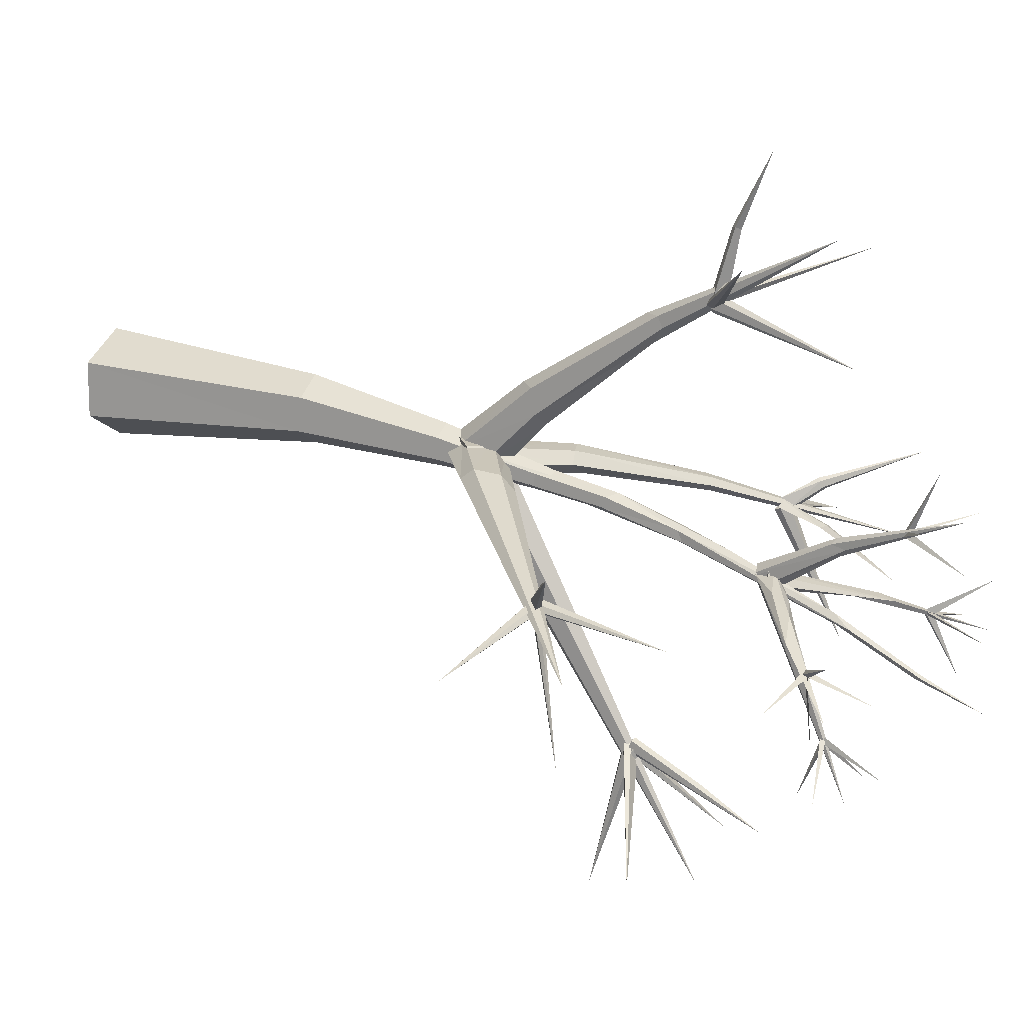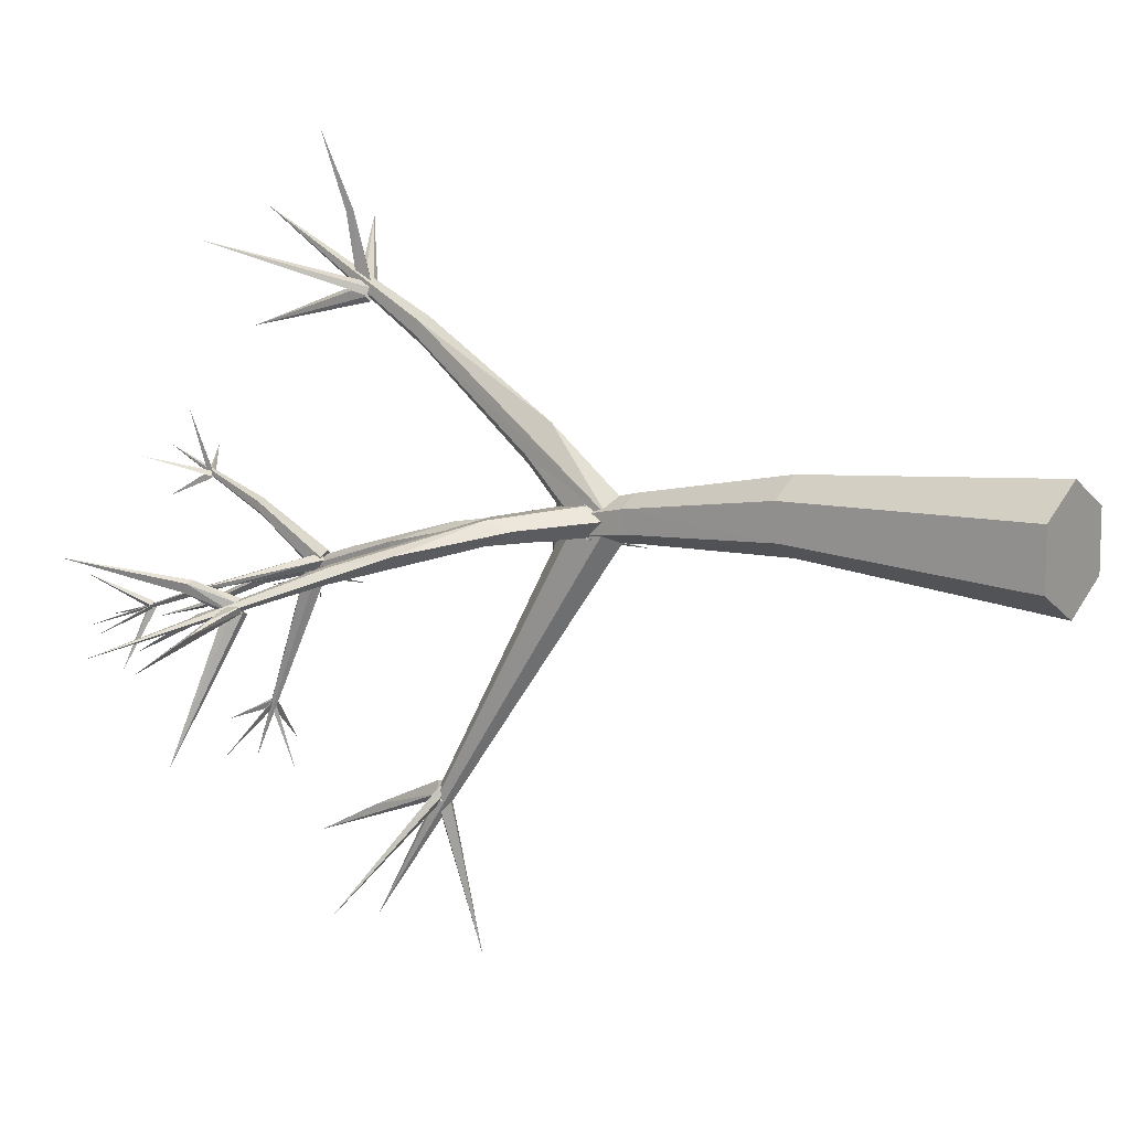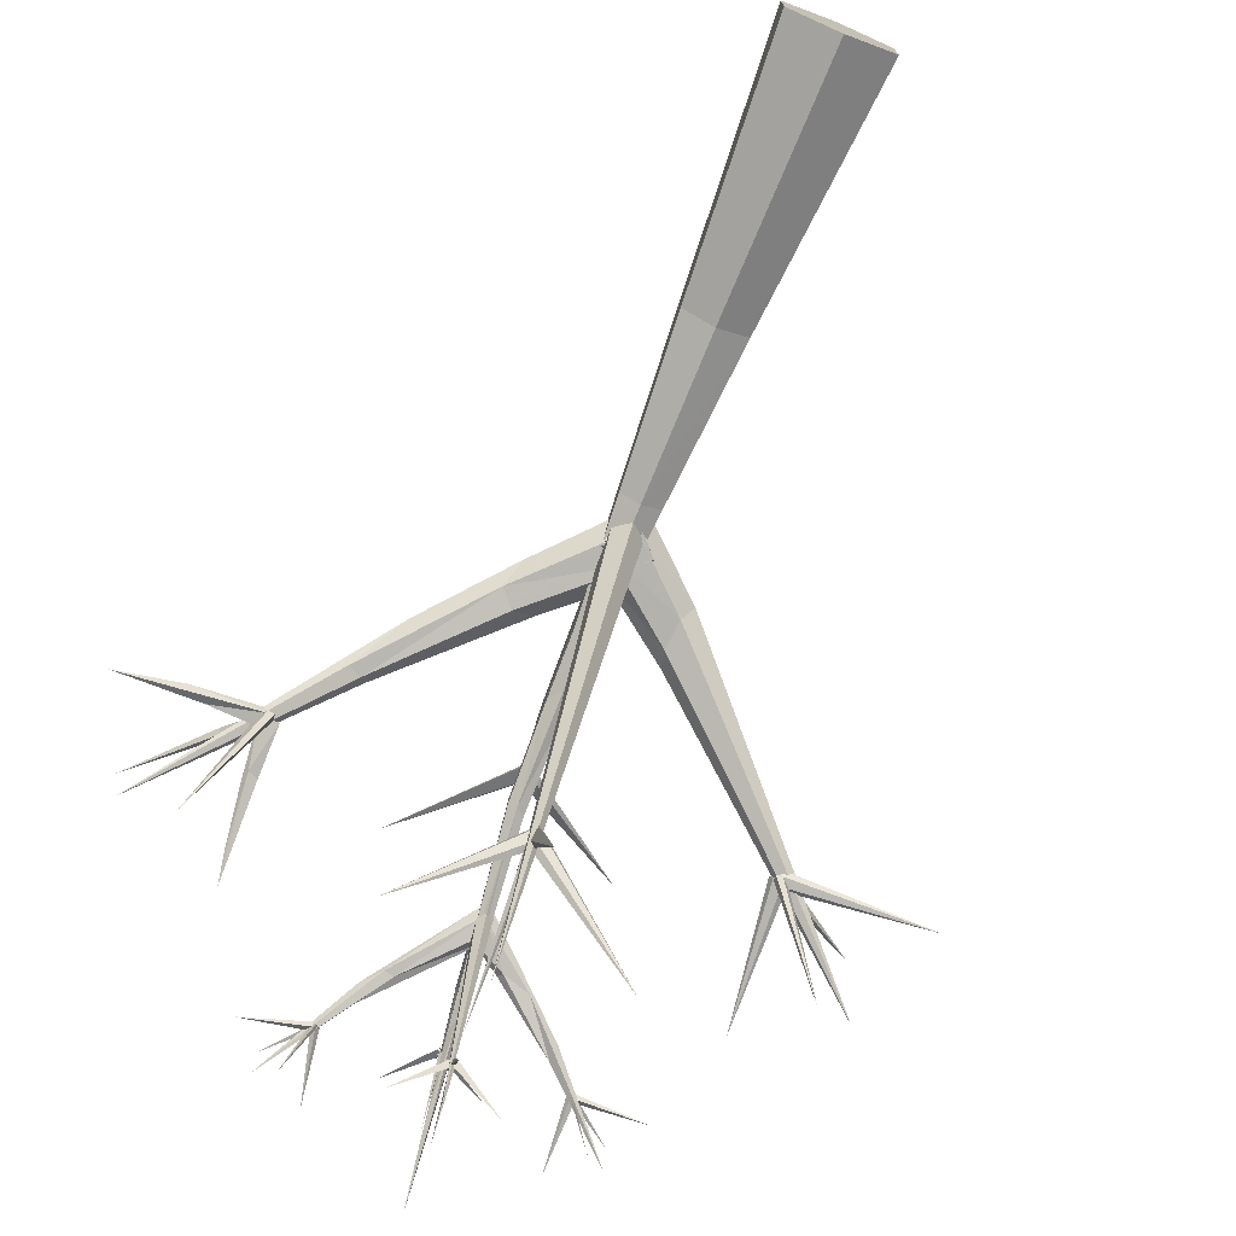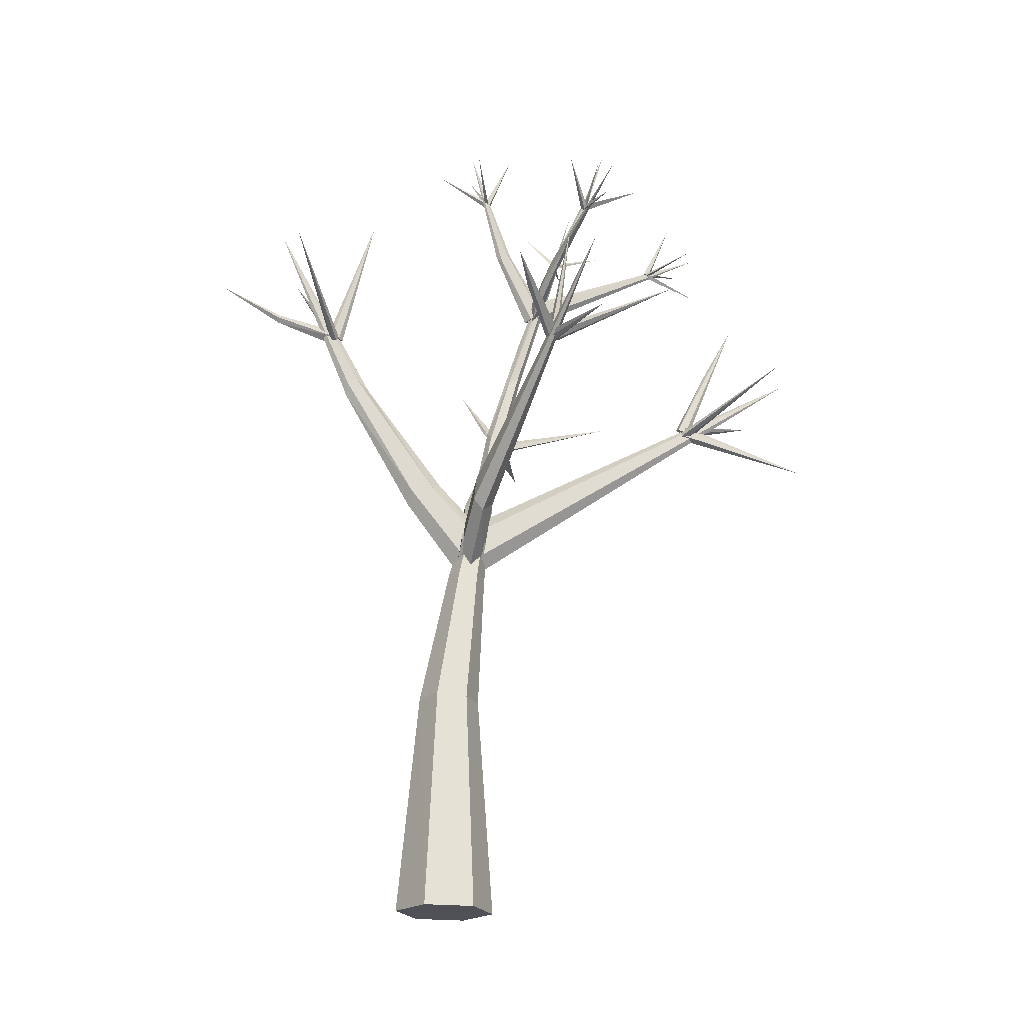
<metadata>
{"format":"obj","ext":"obj","renderer":"f3d","projection":"perspective","resolution":1024,"background":"white","views":[{"elev":14.9,"azim":116.4,"up":"+Z"},{"elev":11.5,"azim":-60.0,"up":"+Z"},{"elev":-75.2,"azim":-27.2,"up":"+Z"},{"elev":-24.9,"azim":82.0,"up":"+Y"}]}
</metadata>
<code>
o Cone
v 0.007516 0.007746 -0.9975
v 0.5852 7.044 -0.6016
v 2.058 17.46 -3.256
v 0.6644 8.051 -0.9151
v 0.9138 7.872 -0.7056
v 0.5967 7.403 -0.1003
v 0.394 7.924 -0.7053
v 0.6829 8.221 0.01338
v 1.34 8.037 -0.4355
v 0.761 7.559 -0.1071
v 0.5764 7.35 -0.3443
v 0.7551 7.499 -0.6262
v -4.24 14 -2.329
v 0.2502 8.217 -0.4571
v 1.537 13.63 -1.778
v 1.253 13.37 -1.833
v 1.448 13.52 -1.885
v -0.7724 16.7 -2.783
v 1.112 13.71 -1.843
v 1.281 13.41 -1.843
v 1.225 13.6 -1.598
v 4.353 15.67 -3.022
v 1.338 13.72 -1.542
v 1.305 13.57 -1.959
v 4.946 11 -1.632
v 4.85 11.17 -1.619
v 4.939 11.11 -1.521
v 6.486 11.97 -0.6545
v -2.921 12.21 -1.682
v -2.737 12.23 -1.509
v -2.808 12.08 -1.547
v -2.767 12.35 -1.705
v -2.844 12.28 -1.768
v -4.389 14.26 -0.7691
v -2.929 12.32 -1.555
v -3.412 13.12 -4.132
v 1.362 12.58 2.914
v 1.855 15.12 1.985
v 1.457 12.51 2.774
v 1.291 12.41 2.807
v 1.34 12.71 2.73
v 1.264 12.68 2.821
v 1.476 12.61 2.84
v 0.9107 10.91 -5.29
v 0.8988 11 -5.017
v 1.167 13.45 -6.263
v 0.9399 11.09 -5.247
v 1.068 10.99 -5.28
v 0.7715 11.01 -5.314
v 3.624 16.19 -2.849
v 3.526 15.11 -2.534
v 3.523 15.06 -2.589
v -0.2911 15.8 -2.435
v -1.359 16.05 -2.754
v -0.2643 15.84 -2.408
v -0.5162 16.21 -3.522
v 1.492 14.63 -4.373
v 1.719 15.73 -4.784
v 1.559 14.65 -4.373
v 1.469 14.65 -4.367
v 2.388 14.8 -5.124
v 2.025 17.09 -1.08
v 1.787 16.1 -0.6053
v 1.921 16.57 0.4845
v 1.755 16.09 -0.586
v 0.8707 -0.06248 -0.4975
v -0.8557 0.07798 0.5025
v -0.8557 0.07798 -0.4975
v 0.007516 0.007746 1.002
v 0.5931 7.206 -0.7114
v 0.9111 4.487 0.3039
v 0.9072 4.413 -0.3109
v 0.3507 7.591 -0.2804
v 0.6333 9.175 0.4671
v 0.7925 8.822 0.9988
v 1.047 9.144 0.4863
v 1.032 9.069 0.9476
v 1.149 11.37 1.958
v 0.6059 7.361 -0.5817
v 0.8864 7.555 -0.4349
v 1.004 10.98 -5.051
v 0.8282 10.94 -5.208
v 0.998 10.93 -5.209
v 1.021 12.29 -5.631
v -0.7566 12.01 -7.052
v 1.004 12.23 -7.457
v 1.004 11.04 -5.184
v 1.005 10.84 -5.173
v 0.8754 10.79 -5.154
v 1.018 11 -5.222
v 0.8485 11.02 -5.222
v 0.8517 10.14 -7.826
v 1.983 9.252 -0.6145
v 2.017 8.233 -0.4927
v 6.652 12.35 -2.192
v 2.011 8.485 -0.3051
v -0.5093 8.732 -0.4893
v -0.6165 9.156 -0.738
v -0.3442 9.409 -0.7982
v -0.5832 9.187 -0.3493
v -0.181 9.334 -0.3712
v -1.775 11.25 -1.145
v -1.872 11.2 -1.017
v -2.052 11.04 -0.997
v -2.101 11.08 -1.267
v -1.601 10.17 -0.8269
v -1.864 11.16 -1.257
v -2.787 12.11 -1.672
v -3.556 12.21 -1.673
v -3.689 12.35 -1.83
v -2.798 12.31 -1.543
v -5.113 12.39 -2.199
v -4.023 12.2 -1.813
v -2.749 13.08 -1.883
v -2.713 12.93 -1.913
v -2.539 13 -1.88
v -2.589 13.12 -1.848
v -2.521 14.01 -2.39
v 4.659 11.05 -1.552
v 4.851 11.01 -1.692
v 4.707 11.03 -1.652
v 4.898 11.02 -1.531
v 4.755 11.05 -1.491
v 4.859 11.11 -1.527
v 4.811 11.09 -1.688
v 7.116 10.5 -2.232
v 4.792 10.88 -1.576
v 4.83 10.96 -1.506
v 4.712 10.96 -1.693
v 5.804 11.59 -0.909
v 4.838 11.13 -1.561
v 4.813 10.93 -1.653
v 4.725 11.05 -1.647
v 4.926 11.01 -1.567
v 1.877 8.94 -0.7601
v 5.702 11.79 -3.914
v 5.984 11.72 -0.9534
v 1.983 8.984 -0.3576
v 1.885 8.443 -0.7186
v -3.319 12.76 -1.205
v -3.177 12.77 -1.207
v -3.213 12.71 -1.162
v -3.198 12.82 -1.314
v -3.297 12.82 -1.357
v -2.923 12.2 -1.588
v -2.713 12.19 -1.667
v -2.839 12.08 -1.658
v -2.73 12.08 -1.708
v -2.811 12.3 -1.582
v 1.325 12.65 2.721
v 0.9222 10.8 -5.217
v 1.302 12.58 2.873
v 0.9328 10.94 -5.128
v 1.219 12.47 2.695
v 0.8246 10.92 -5.075
v 1.42 12.61 2.734
v 1.26 12.45 2.825
v 0.8765 10.83 -5.176
v 1.003 10.89 -5.272
v 1.397 12.53 2.886
v -0.1912 14.66 3.589
v 0.8125 10.87 -5.324
v 1.4 12.45 2.826
v 0.9837 10.84 -5.118
v 1.461 12.42 2.726
v 2.864 11.75 -6.916
v 1.423 12.52 2.673
v 3.573 13.86 3.734
v 1.341 12.48 2.587
v 1.429 12.49 2.669
v 1.263 12.53 2.669
v 1.44 12.54 2.832
v 1.385 12.81 4.02
v 1.416 12.98 3.99
v 1.479 12.9 4.027
v 1.542 13.54 5.297
v 1.298 11.59 2.248
v 1.283 11.49 2.439
v 1.048 11.48 2.163
v 1.035 11.38 2.379
v 1.129 11.23 2.445
v 1.766 14.74 3.995
v 1.194 13.63 -1.58
v 1.148 13.4 -1.682
v 1.251 13.27 -1.739
v 1.438 13.58 -1.583
v 1.393 13.36 -1.683
v 1.558 15.05 -5.322
v 1.415 13.48 -1.854
v 1.148 13.4 -1.637
v 1.393 13.35 -1.639
v 1.171 13.53 -1.852
v 1.26 13.31 -1.529
v 1.654 14.97 -1.003
v 1.477 14.83 -1.075
v 1.607 14.71 -0.9427
v 1.549 14.8 -0.8381
v 1.488 14.87 -0.8977
v 1.834 16.02 -0.5783
v 1.757 15.97 -0.5519
v 1.818 16 -0.621
v 1.76 16.01 -0.6453
v 1.789 16.06 -0.5201
v 1.783 16.02 -0.5339
v 2.06 17.05 -0.1985
v 1.152 17 -0.2665
v 5.19 13.42 -1.915
v -2.39 14.44 -2.639
v 1.449 13.58 -1.63
v 1.538 14.79 -2.286
v 1.867 13.99 -2.01
v 1.25 13.44 -1.579
v 1.943 13.85 -1.777
v 2.401 14.33 -1.979
v 1.674 15.08 -2.312
v 1.513 15.07 -2.299
v 0.3044 14.69 -2.108
v 3.009 14.51 -2.249
v 0.4759 14.7 -2.111
v 0.06162 15.01 -2.121
v 1.539 14.78 -2.104
v 3.019 14.77 -2.369
v 0.131 15.31 -2.212
v 2.342 14.07 -2.079
v 3.566 15.09 -2.508
v 3.908 15.3 -3.638
v -0.2352 15.71 -2.472
v -0.2015 15.76 -2.46
v -0.2979 15.79 -2.42
v 3.457 15.01 -2.566
v -0.2795 15.76 -2.443
v -0.2369 15.82 -2.502
v -0.7463 16.72 -1.9
v 4.409 15.7 -2.089
v -0.2069 15.77 -2.376
v 3.544 14.99 -2.526
v 3.486 15.03 -2.458
v 4.636 14.79 -2.854
v 3.509 14.99 -2.493
v 3.496 15.03 -2.576
v 3.573 15.03 -2.535
v 3.437 15.06 -2.497
v 3.485 15.03 -2.574
v -0.2196 15.86 -2.447
v -0.2541 15.73 -2.404
v -0.231 15.77 -2.485
v -0.163 15.77 -2.411
v -0.2262 15.77 -2.486
v 0.1006 16.88 -2.768
v 1.723 16 -0.6044
v 1.789 16.02 -0.5257
v 1.514 14.7 -4.304
v 1.84 16.06 -0.5716
v 1.453 14.63 -4.281
v 0.7353 15.08 -5.127
v 1.826 15.98 -0.611
v 2.794 16.6 -0.2654
v 1.527 14.68 -4.297
v 1.562 14.6 -4.275
v 1.368 13.33 -1.681
v 1.804 14.09 -1.923
v 1.159 13.33 -1.68
v 1.405 14.15 -5.403
v 1.483 14.69 -4.334
v 1.484 14.59 -4.291
v 1.559 14.65 -4.329
v 1.48 14.67 -4.275
v 1.547 14.63 -4.344
v 1.535 14.67 -4.248
v 0.8583 9.279 0.3079
v 0.8749 7.54 -0.2986
v 0.3665 7.599 -0.4434
v 0.9265 7.985 -0.1384
v 0.4053 8.027 -0.1539
v 1.138 7.842 -0.6711
v 1.143 7.901 -0.1518
v 0.009031 9.384 -0.5765
v 0.3978 8.031 -0.1722
v 0.691 7.6 -0.1223
v 0.6888 7.538 -0.6413
v 0.8365 7.353 -0.3568
v 0.3957 7.97 -0.6913
v 0.2676 7.318 -0.1382
v 0.3493 7.079 -0.4662
v 0.8243 7.072 -0.1934
v 0.9322 7.212 -0.1273
v 0.5879 7.107 -0.05859
v 0.2536 7.206 -0.5175
v 0.9283 7.162 -0.5138
v 0.3519 7.111 -0.1935
v 0.8217 7.041 -0.4657
v 0.5956 7.236 0.06689
v -2.609 12.18 -1.623
v 4.783 10.95 -1.667
v 1.555 14.83 -1.148
v -2.838 12.14 -1.541
v -2.753 12.3 -1.692
v 4.767 10.99 -1.45
v 4.891 11.02 -1.709
v -2.886 12.2 -1.693
v -2.726 12.19 -1.477
v 4.805 11.1 -1.646
v 4.847 10.92 -1.524
v 1.274 12.58 2.831
v 0.3699 4.464 -0.6214
v 0.8708 -0.06249 0.5023
v 0.3715 4.476 0.6242
v -0.1724 4.476 -0.3112
v -0.1663 4.524 0.3121
v 1.784 16.32 -2.893
v 1.882 16.38 -2.894
v 1.82 16.34 -2.842
v 1.842 16.26 -2.913
v 0.8288 10.06 -1.015
v 0.8796 10.73 -1.028
v 0.6731 10.25 -0.7473
v 0.6829 10.34 -0.9585
v 0.8822 11.27 -1.05
v 0.9654 11.31 -1.057
v 0.8753 10.66 -0.826
v 0.9771 11.82 -1.418
v 1.022 10.36 -0.9689
v 1.03 10.47 -0.7954
v 0.9618 11.74 -1.217
v 0.8705 10.64 -0.7333
v 1.12 11.83 -1.185
v 1.132 11.92 -1.378
v 0.8491 11.87 -1.351
v 0.8397 11.83 -1.169
v 1.147 12.75 -1.389
f 76 271 5
f 271 75 6
f 75 73 6
f 5 271 6 73 7 4
f 276 100 10
f 98 275 12
f 275 277 9
f 282 280 281 279 278 14
f 260 213 21
f 189 191 193 190 192 24
f 122 123 119 121 120 25
f 125 294 127 128 124 26
f 114 29 30
f 111 109 31
f 113 108 31
f 145 147 148 146 149 35
f 41 39 40
f 81 84 45
f 84 82 45
f 51 240 239
f 52 236 237
f 53 248 247
f 254 59 252
f 63 199 200
f 204 257 65
f 253 251 250
f 306 307 69
f 72 70 289
f 75 77 181
f 77 177 178
f 79 86 80
f 83 44 46
f 82 84 46
f 84 81 46
f 81 83 46
f 44 82 46
f 91 92 89
f 94 139 95
f 138 95 93
f 97 100 106
f 106 105 98
f 104 103 13
f 102 107 13
f 106 104 13
f 105 106 13
f 103 102 13
f 107 105 13
f 108 113 112
f 110 112 111
f 114 117 118
f 123 207 119
f 25 207 122
f 122 207 123
f 26 126 125
f 124 128 126
f 128 127 126
f 134 136 27
f 129 136 132
f 132 136 134
f 139 135 95
f 141 143 34
f 144 140 34
f 140 142 34
f 142 141 34
f 143 144 34
f 35 36 145
f 35 149 36
f 42 168 150
f 151 162 166
f 152 163 168
f 153 166 49
f 160 161 157
f 159 85 48
f 157 161 154
f 155 87 85
f 163 165 168
f 165 167 168
f 171 38 169
f 173 176 174
f 181 182 180
f 178 182 181
f 177 182 178
f 186 188 23
f 187 188 186
f 189 295 194
f 198 205 195
f 197 205 198
f 196 205 197
f 195 205 295
f 199 64 200
f 63 64 199
f 201 62 203
f 202 203 62
f 214 222 261
f 219 223 15
f 223 219 18
f 219 217 18
f 218 224 22
f 210 313 215
f 220 223 18
f 222 214 22
f 214 218 22
f 217 220 18
f 224 222 22
f 227 229 56
f 228 227 56
f 229 55 56
f 55 228 56
f 231 233 232
f 232 233 235
f 231 235 233
f 237 236 234
f 51 239 238
f 240 238 239
f 241 50 242
f 241 243 50
f 243 242 50
f 244 54 245
f 248 249 247
f 254 252 255
f 60 61 259
f 258 259 61
f 60 258 61
f 260 224 218
f 262 212 220
f 265 264 263
f 266 265 263
f 267 269 58
f 57 267 58
f 268 57 58
f 269 268 58
f 76 77 271
f 274 86 272
f 273 80 86
f 8 86 274
f 275 98 99
f 277 101 276
f 289 319 286
f 115 116 293
f 125 126 294
f 299 137 28
f 37 38 304
f 306 72 71
f 71 292 307
f 313 3 311
f 310 3 313
f 316 325 329
f 314 317 321
f 321 327 322
f 317 329 328
f 315 324 319
f 326 330 325
f 327 215 326
f 67 68 1 66 306 69
f 287 290 284 2 291 285
f 5 4 270 76
f 4 7 74 270
f 73 74 7
f 80 273 8 274 272 79
f 97 11 10 100
f 9 277 276
f 12 11 97 98
f 12 275 9 276 10 11
f 262 217 16
f 16 17 15 209 212 262
f 219 17 16 217
f 20 19 211 224
f 17 219 15
f 261 211 19
f 19 20 260 21
f 20 224 260
f 261 19 21 214
f 21 213 214
f 187 186 23 183 184 185
f 24 295 189
f 192 295 24
f 132 134 27 131 133 129
f 303 298 302 299
f 108 32 111 31
f 302 137 299
f 29 114 115
f 29 115 293
f 29 293 30
f 32 110 111
f 31 109 113
f 108 110 32
f 296 300 33 297 301
f 170 172 37 304 171 169
f 175 39 41 174
f 173 40 39 175
f 41 40 173 174
f 163 152 42 150 167 165
f 160 157 154 156 43
f 45 82 44 83 81
f 88 90 47 91 89
f 158 159 48 87 155
f 153 49 162 151 164
f 227 228 55 229
f 241 242 243
f 244 245 246
f 232 235 231
f 267 57 268 269
f 309 67 69 307
f 266 263 264
f 264 265 266
f 60 259 258
f 203 202 201
f 65 257 256
f 65 256 204
f 305 72 66 1
f 308 68 67 309
f 306 66 72
f 308 305 1 68
f 286 71 72 289
f 78 270 74 179
f 71 286 292
f 180 73 75 181
f 78 177 76 270
f 179 74 73 180
f 77 76 177
f 102 277 99 107
f 181 77 178
f 47 90 92
f 88 89 92
f 47 92 91
f 90 88 92
f 135 93 95
f 94 95 96
f 96 95 138
f 98 97 106
f 103 104 100 101
f 107 99 98 105
f 102 103 101 277
f 113 109 111 112
f 106 100 104
f 208 116 115 118
f 110 108 112
f 117 116 208
f 115 114 118
f 194 196 191 189
f 118 117 208
f 121 119 207
f 25 120 207
f 120 121 207
f 26 124 126
f 131 27 136
f 129 133 136
f 130 28 137
f 133 131 136
f 145 36 147
f 149 146 36
f 146 148 36
f 148 147 36
f 166 153 164
f 150 168 167
f 162 49 166
f 151 166 164
f 152 168 42
f 156 154 161
f 48 85 87
f 160 43 161
f 43 156 161
f 158 155 85
f 158 85 159
f 172 170 38
f 170 169 38
f 172 38 37
f 175 174 176
f 173 175 176
f 177 78 182
f 179 180 182
f 78 179 182
f 183 23 188
f 185 184 188
f 184 183 188
f 187 185 188
f 195 192 190 198
f 196 197 193 191
f 198 190 193 197
f 192 195 295
f 223 220 212 209
f 194 295 205
f 196 194 205
f 63 200 64
f 201 202 62
f 224 211 222
f 312 221 215 311
f 211 261 222
f 209 15 223
f 213 218 214
f 310 216 221 312
f 310 313 210 216
f 215 313 311
f 139 280 282 135
f 225 226 230
f 225 230 226
f 236 52 234
f 52 237 234
f 51 238 240
f 244 246 54
f 246 245 54
f 248 53 249
f 53 247 249
f 59 254 255
f 250 206 253
f 250 251 206
f 59 255 252
f 251 253 206
f 204 256 257
f 260 218 213
f 262 220 217
f 271 77 75
f 272 86 79
f 8 273 86
f 276 101 100
f 277 275 99
f 96 138 278 279
f 94 281 280 139
f 138 93 14 278
f 94 96 279 281
f 135 282 14 93
f 320 318 283 292
f 318 315 70 288
f 323 285 291 322
f 316 290 287 325
f 316 317 284 290
f 319 289 70 315
f 320 292 286 319
f 314 322 291 2
f 288 283 318
f 325 287 285 323
f 317 314 2 284
f 116 117 30 293
f 141 301 297 143
f 114 30 117
f 294 126 127
f 142 140 296 301
f 140 144 300 296
f 137 302 298 130
f 303 299 28
f 143 297 33 144
f 130 298 303 28
f 301 141 142
f 33 300 144
f 283 288 308 309
f 304 38 171
f 306 71 307
f 292 283 309 307
f 305 70 72
f 288 70 305 308
f 326 323 322 327
f 310 312 3
f 312 311 3
f 317 316 329
f 314 321 322
f 318 320 324
f 315 318 324
f 323 326 325
f 320 319 324
f 221 330 326 215
f 321 317 328
f 329 325 330
f 221 216 329 330
f 215 327 321 210
f 216 210 321 328
f 328 329 216

</code>
